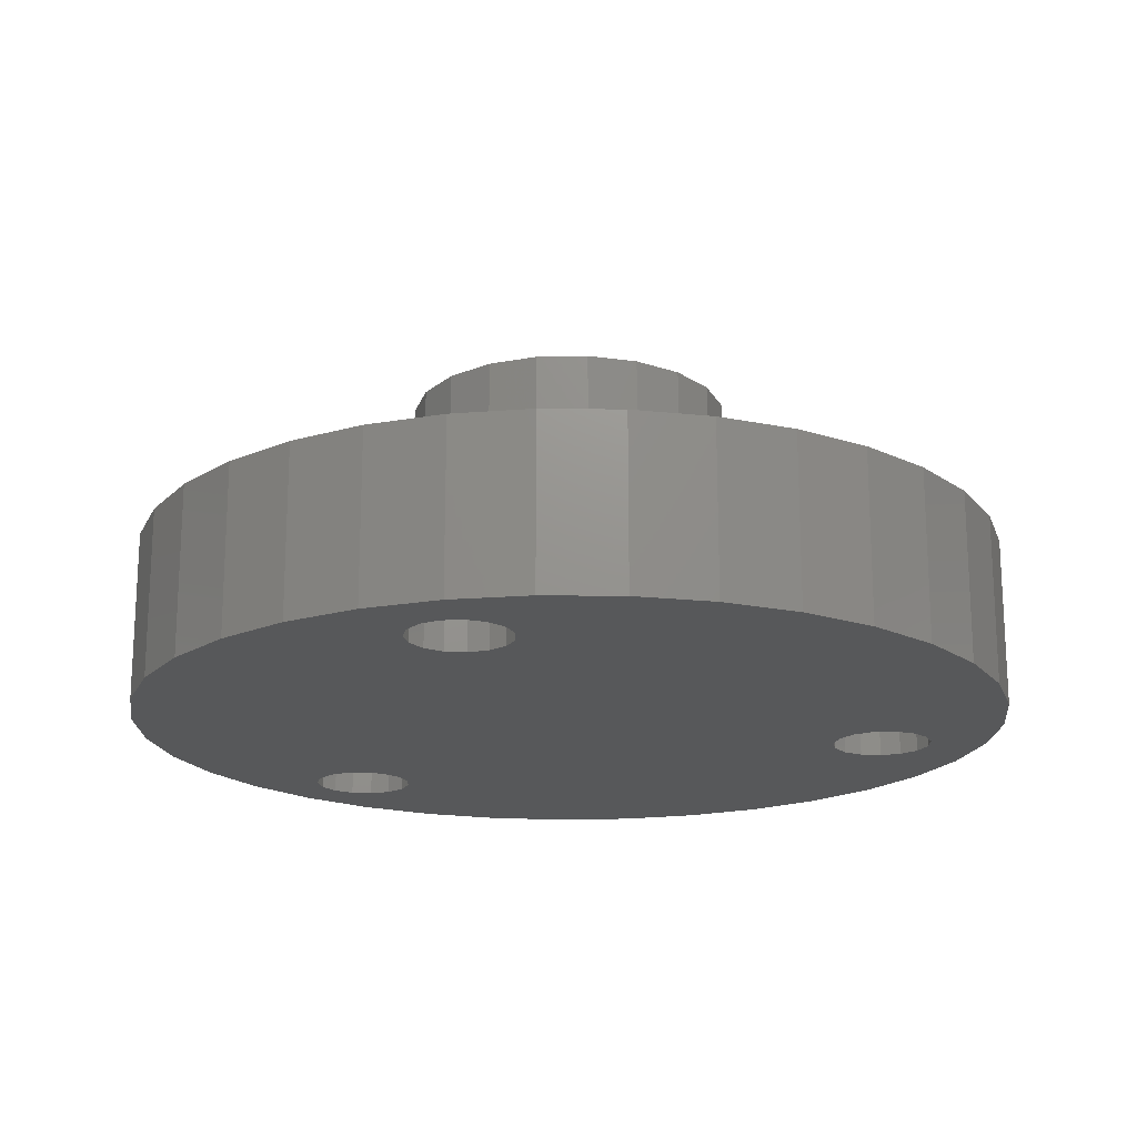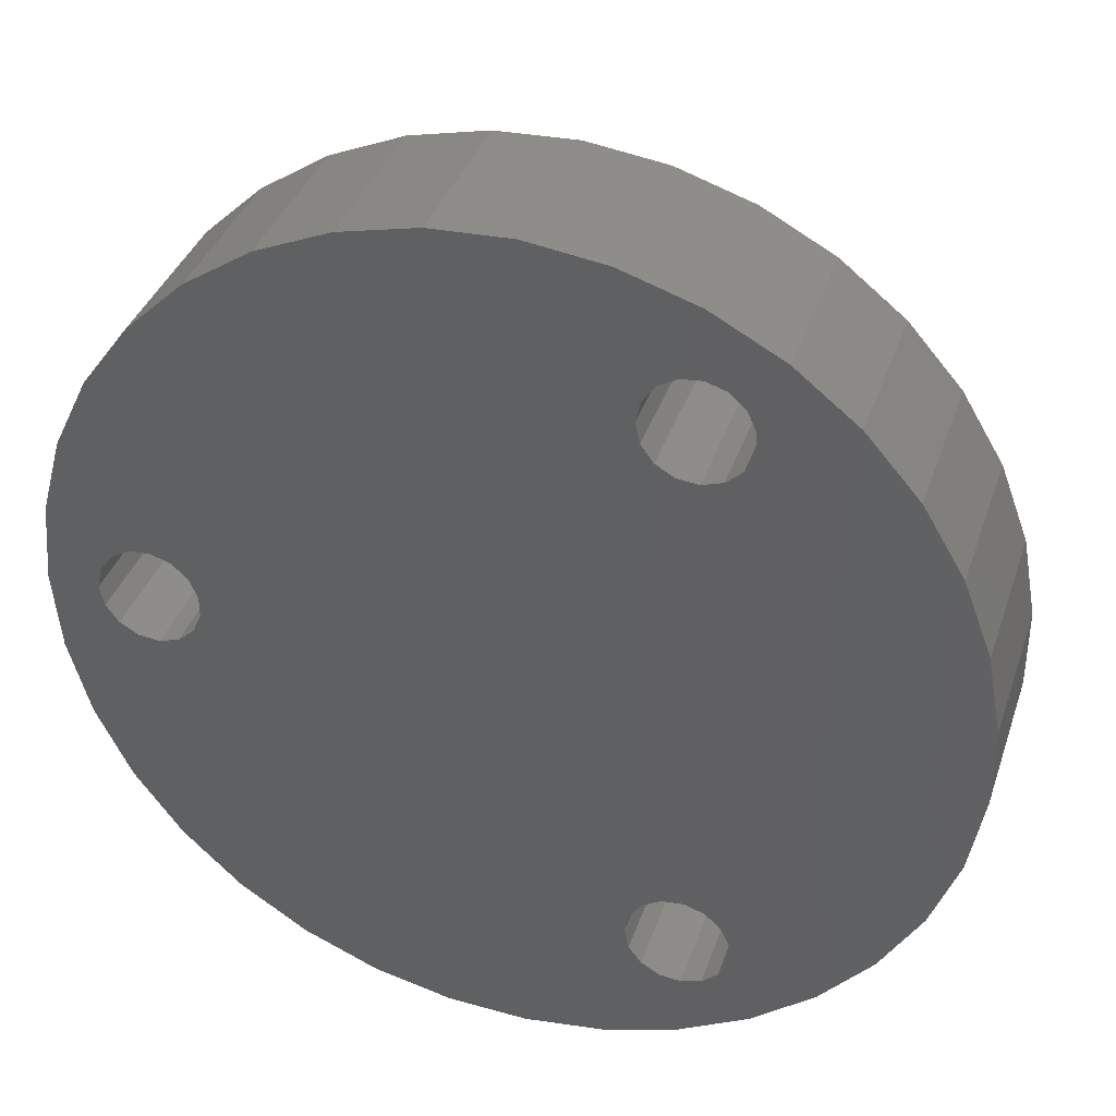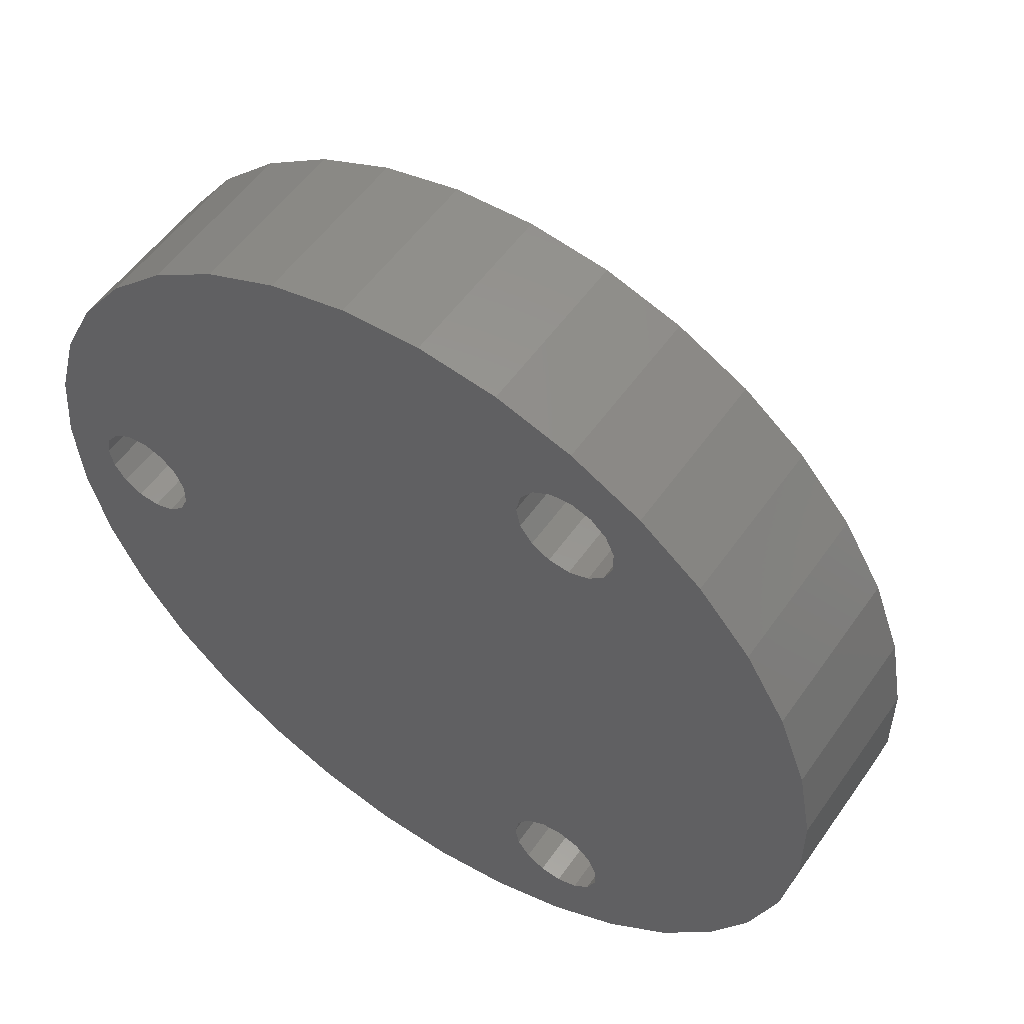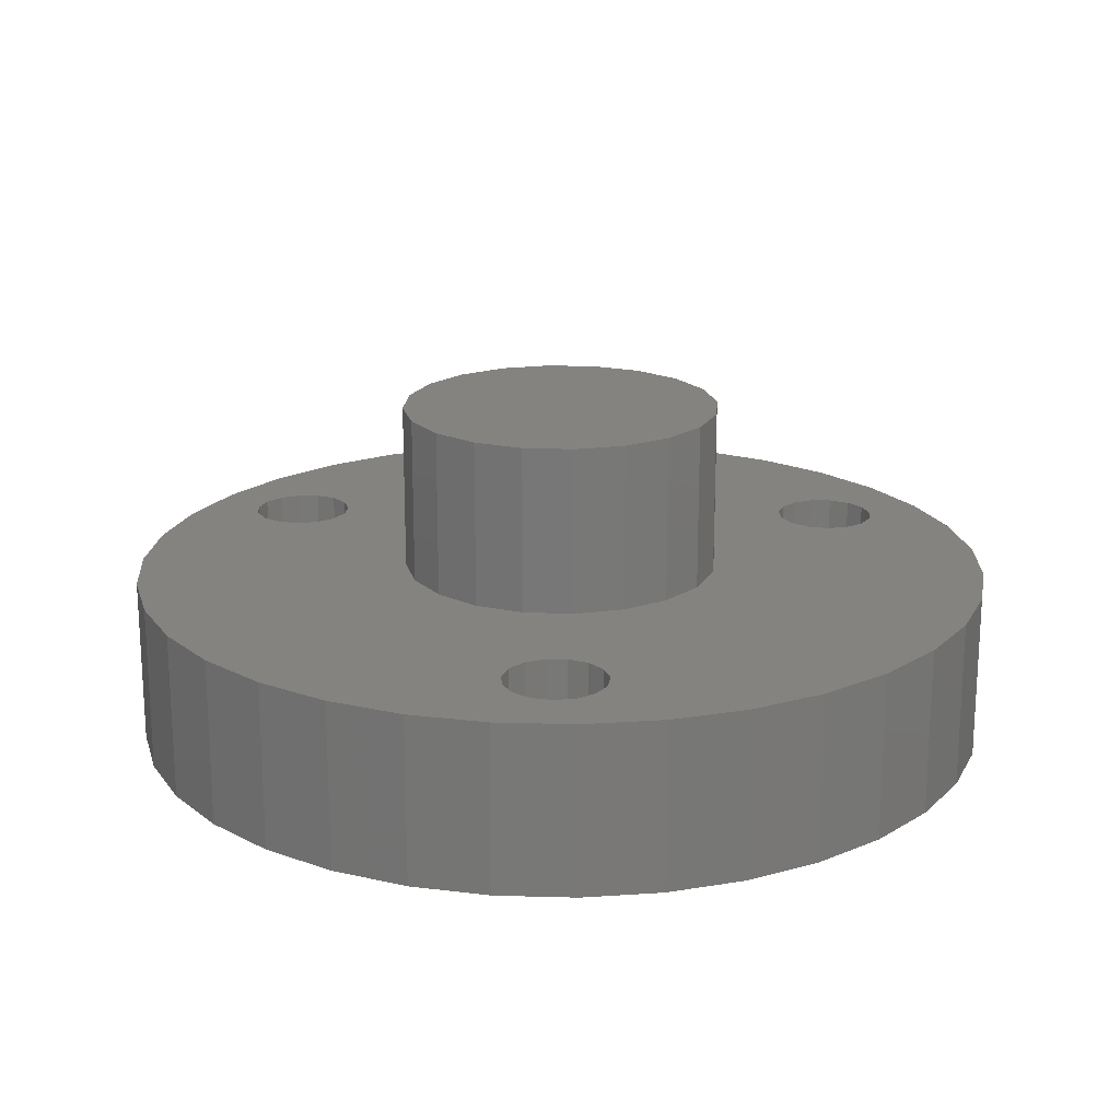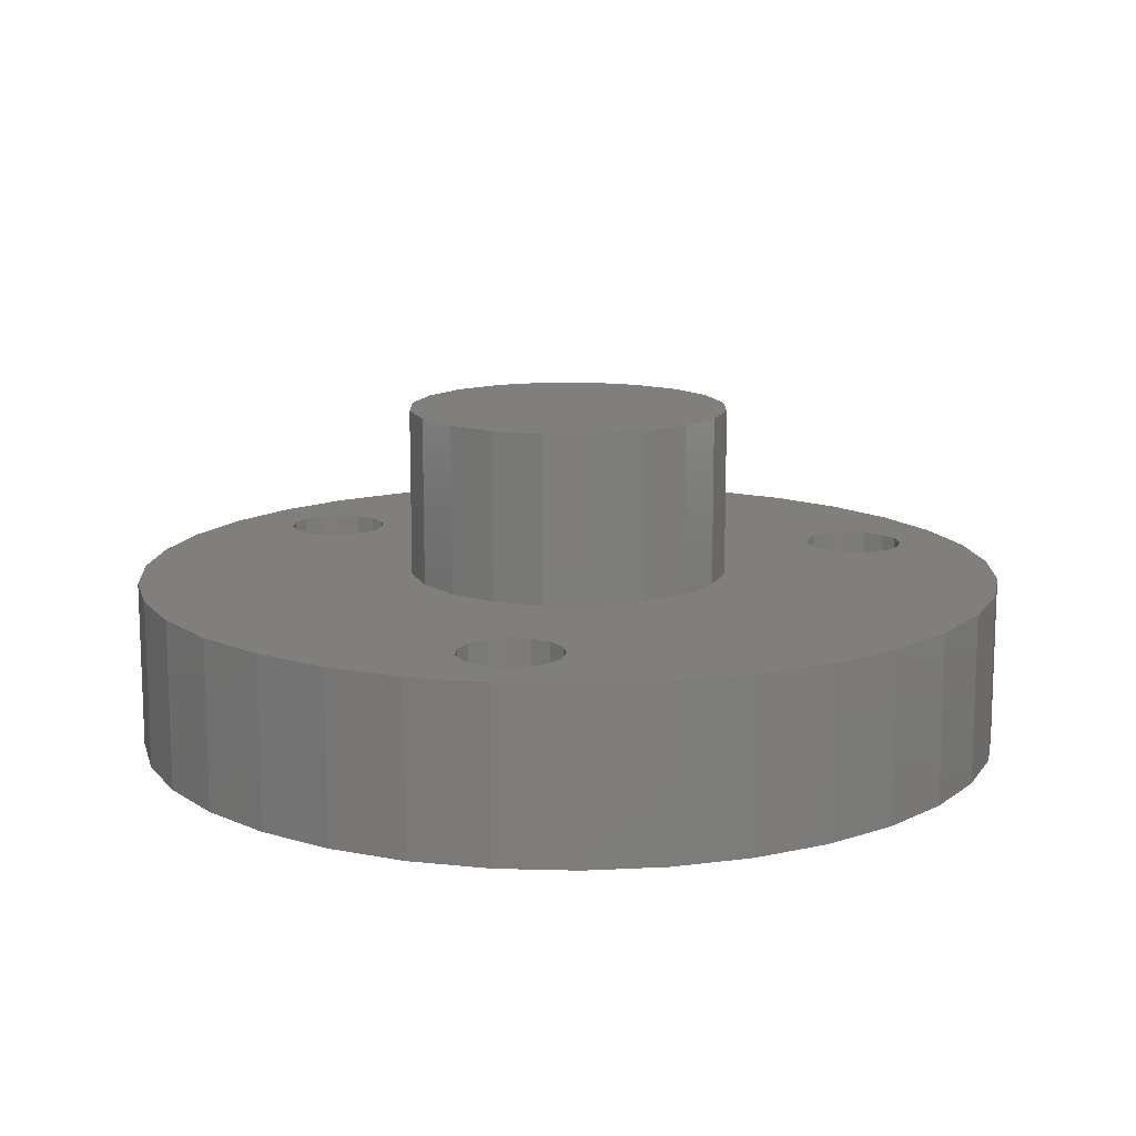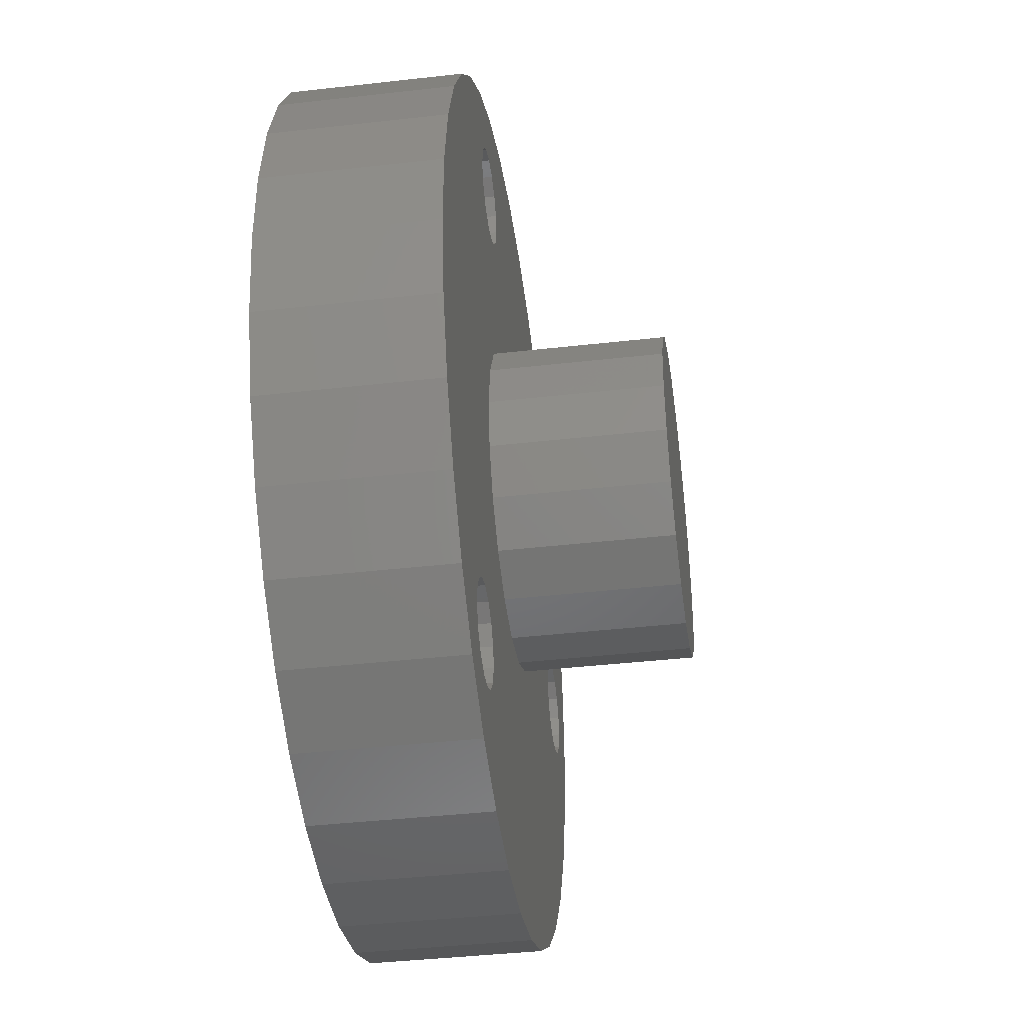
<metadata>
{"format":"stl","ext":"stl","renderer":"f3d","projection":"perspective","resolution":1024,"background":"white","views":[{"elev":-18.3,"azim":-132.6,"up":"+Z"},{"elev":37.2,"azim":-162.3,"up":"+Y"},{"elev":53.9,"azim":-145.8,"up":"+Y"},{"elev":19.1,"azim":-148.7,"up":"+Z"},{"elev":13.2,"azim":98.8,"up":"+Z"},{"elev":-40.9,"azim":-82.1,"up":"+Y"}]}
</metadata>
<code>
# stl→obj: 200 verts, 408 faces
v -12.95 -1.165 0
v -12.95 1.165 0
v -12.53 -3.458 0
v -12.53 3.458 0
v -11.71 5.64 0
v -10.52 7.641 0
v -8.984 9.396 0
v -7.162 10.85 0
v -5.109 11.95 0
v -5.75 9.799 0
v -2.893 12.67 0
v -3.996 9.615 0
v -0.5832 12.99 0
v -3.5 8.5 0
v 1.745 12.88 0
v 4.017 12.36 0
v 6.16 11.45 0
v 8.105 10.16 0
v 9.79 8.553 0
v 11.16 6.668 0
v 12.17 4.568 0
v 12.79 2.321 0
v 11.37 0.6101 0
v 13 0 0
v 10.46 -1.427 0
v 12.79 -2.321 0
v 12.17 -4.568 0
v 11.16 -6.668 0
v 9.79 -8.553 0
v 8.105 -10.16 0
v 6.16 -11.45 0
v -3.63 -7.89 0
v 4.017 -12.36 0
v -3.63 -9.11 0
v 1.745 -12.88 0
v -3.996 -9.615 0
v -0.5832 -12.99 0
v -5.157 -9.992 0
v -2.893 -12.67 0
v -5.109 -11.95 0
v -7.162 -10.85 0
v -8.984 -9.396 0
v -10.52 -7.641 0
v -11.71 -5.64 0
v -6.467 -8.812 0
v -6.467 -8.188 0
v -4.536 -9.927 0
v -6.214 -9.382 0
v -5.75 -9.799 0
v -3.5 -8.5 0
v -5.157 9.992 0
v -4.536 9.927 0
v -3.996 -7.385 0
v -5.157 -7.008 0
v -4.536 -7.073 0
v -5.75 -7.201 0
v -5.75 7.201 0
v -6.214 7.618 0
v -6.467 8.812 0
v -6.467 8.188 0
v -4.536 7.073 0
v -5.157 7.008 0
v -3.63 7.89 0
v -3.996 7.385 0
v -3.63 9.11 0
v -6.214 9.382 0
v 8.786 -0.8817 0
v 8.533 -0.3119 0
v 8.786 0.8817 0
v 9.25 1.299 0
v 8.533 0.3119 0
v 9.843 -1.492 0
v 9.25 -1.299 0
v 11 -1.115 0
v 11.5 0 0
v 11.37 -0.6101 0
v 11 1.115 0
v 10.46 1.427 0
v 9.843 1.492 0
v -6.214 -7.618 0
v -12.95 -1.165 5
v -12.95 1.165 5
v -12.53 -3.458 5
v -11.71 -5.64 5
v -10.52 -7.641 5
v -8.984 -9.396 5
v -7.162 -10.85 5
v -5.109 -11.95 5
v -2.893 -12.67 5
v -0.5832 -12.99 5
v 1.745 -12.88 5
v 4.017 -12.36 5
v 6.16 -11.45 5
v 8.105 -10.16 5
v 9.79 -8.553 5
v 11.16 -6.668 5
v 12.17 -4.568 5
v 12.79 -2.321 5
v 13 0 5
v 12.79 2.321 5
v 12.17 4.568 5
v 11.16 6.668 5
v 9.79 8.553 5
v 8.105 10.16 5
v 6.16 11.45 5
v 4.017 12.36 5
v 1.745 12.88 5
v -0.5832 12.99 5
v -2.893 12.67 5
v -5.109 11.95 5
v -7.162 10.85 5
v -8.984 9.396 5
v -10.52 7.641 5
v -11.71 5.64 5
v -12.53 3.458 5
v -6.214 -7.618 5
v -6.467 -8.188 5
v -6.467 -8.812 5
v -5.75 -7.201 5
v -5.157 -7.008 5
v -4.536 -7.073 5
v -3.996 -7.385 5
v -3.63 -7.89 5
v -3.5 -8.5 5
v -3.63 -9.11 5
v -3.996 -9.615 5
v -4.536 -9.927 5
v -5.157 -9.992 5
v -5.75 -9.799 5
v -6.214 -9.382 5
v -6.214 9.382 5
v -6.467 8.812 5
v -6.467 8.188 5
v -5.75 9.799 5
v -5.157 9.992 5
v -4.536 9.927 5
v -3.996 9.615 5
v -3.63 9.11 5
v -3.5 8.5 5
v -3.63 7.89 5
v -3.996 7.385 5
v -4.536 7.073 5
v -5.157 7.008 5
v -5.75 7.201 5
v -6.214 7.618 5
v 8.786 0.8817 5
v 8.533 0.3119 5
v 8.533 -0.3119 5
v 9.25 1.299 5
v 9.843 1.492 5
v 10.46 1.427 5
v 11 1.115 5
v 11.37 0.6101 5
v 11.5 0 5
v 11.37 -0.6101 5
v 11 -1.115 5
v 10.46 -1.427 5
v 9.843 -1.492 5
v 9.25 -1.299 5
v 8.786 -0.8817 5
v -1.483 -4.565 5
v -4.565 -1.483 5
v -4.8 0 5
v -3.883 2.821 5
v -2.821 3.883 5
v 2.821 3.883 5
v 3.883 2.821 5
v -1.483 4.565 5
v 0 4.8 5
v -3.883 -2.821 5
v -2.821 -3.883 5
v 1.483 -4.565 5
v 0 -4.8 5
v 3.883 -2.821 5
v 2.821 -3.883 5
v 4.8 0 5
v 4.565 -1.483 5
v 4.565 1.483 5
v 1.483 4.565 5
v -4.565 1.483 5
v -4.8 0 10
v -4.565 -1.483 10
v -3.883 -2.821 10
v -2.821 -3.883 10
v -1.483 -4.565 10
v 0 -4.8 10
v 1.483 -4.565 10
v 2.821 -3.883 10
v 3.883 -2.821 10
v 4.565 -1.483 10
v 4.8 0 10
v 4.565 1.483 10
v 3.883 2.821 10
v 2.821 3.883 10
v 1.483 4.565 10
v 0 4.8 10
v -1.483 4.565 10
v -2.821 3.883 10
v -3.883 2.821 10
v -4.565 1.483 10
f 1 2 3
f 3 2 4
f 3 4 5
f 3 5 6
f 3 6 7
f 3 7 8
f 3 8 9
f 10 9 11
f 12 11 13
f 14 13 15
f 3 15 16
f 3 16 17
f 3 17 18
f 3 18 19
f 3 19 20
f 3 20 21
f 3 21 22
f 23 22 24
f 25 24 26
f 3 26 27
f 3 27 28
f 3 28 29
f 3 29 30
f 3 30 31
f 32 31 33
f 34 33 35
f 36 35 37
f 38 37 39
f 3 39 40
f 3 40 41
f 3 41 42
f 3 42 43
f 3 43 44
f 45 3 46
f 36 37 47
f 3 45 48
f 3 48 39
f 48 49 39
f 47 37 38
f 38 39 49
f 34 35 36
f 50 33 34
f 32 33 50
f 51 11 52
f 53 31 32
f 54 3 55
f 55 31 53
f 3 31 55
f 56 3 54
f 57 3 58
f 3 9 59
f 3 59 60
f 3 60 58
f 61 3 62
f 3 57 62
f 14 15 63
f 3 61 64
f 3 64 15
f 64 63 15
f 65 13 14
f 12 13 65
f 52 11 12
f 10 11 51
f 66 9 10
f 67 3 68
f 59 9 66
f 69 3 70
f 3 71 68
f 25 26 72
f 3 67 73
f 3 73 72
f 3 72 26
f 74 24 25
f 75 24 76
f 76 24 74
f 23 24 75
f 77 22 23
f 78 22 77
f 79 22 78
f 3 22 79
f 3 79 70
f 3 69 71
f 46 3 80
f 80 3 56
f 1 81 2
f 2 81 82
f 1 3 81
f 81 3 83
f 3 44 83
f 83 44 84
f 44 43 84
f 84 43 85
f 43 42 85
f 85 42 86
f 86 42 41
f 87 86 41
f 87 41 40
f 88 87 40
f 88 40 39
f 89 88 39
f 89 39 37
f 90 89 37
f 90 37 35
f 91 90 35
f 91 35 33
f 92 91 33
f 92 33 31
f 93 92 31
f 93 31 30
f 94 93 30
f 94 30 29
f 95 94 29
f 95 29 28
f 96 95 28
f 96 28 27
f 97 96 27
f 97 27 26
f 98 97 26
f 98 26 24
f 99 98 24
f 24 22 100
f 99 24 100
f 22 21 101
f 100 22 101
f 21 20 102
f 101 21 102
f 20 19 103
f 102 20 103
f 18 104 19
f 19 104 103
f 17 105 18
f 18 105 104
f 16 106 17
f 17 106 105
f 15 107 16
f 16 107 106
f 13 108 15
f 15 108 107
f 11 109 13
f 13 109 108
f 9 110 11
f 11 110 109
f 8 111 9
f 9 111 110
f 7 112 8
f 8 112 111
f 6 113 7
f 7 113 112
f 5 114 6
f 6 114 113
f 4 115 5
f 5 115 114
f 2 82 4
f 4 82 115
f 80 116 117
f 46 80 117
f 46 117 118
f 45 46 118
f 56 119 116
f 80 56 116
f 54 120 119
f 56 54 119
f 55 121 120
f 54 55 120
f 53 122 121
f 55 53 121
f 123 122 32
f 32 122 53
f 124 123 50
f 50 123 32
f 124 50 125
f 125 50 34
f 125 34 126
f 126 34 36
f 126 36 127
f 127 36 47
f 127 47 128
f 128 47 38
f 128 38 129
f 129 38 49
f 129 49 130
f 130 49 48
f 118 130 48
f 45 118 48
f 66 131 132
f 59 66 132
f 59 132 133
f 60 59 133
f 10 134 131
f 66 10 131
f 51 135 134
f 10 51 134
f 52 136 135
f 51 52 135
f 12 137 136
f 52 12 136
f 138 137 65
f 65 137 12
f 139 138 14
f 14 138 65
f 139 14 140
f 140 14 63
f 140 63 141
f 141 63 64
f 141 64 142
f 142 64 61
f 142 61 143
f 143 61 62
f 143 62 144
f 144 62 57
f 144 57 145
f 145 57 58
f 133 145 58
f 60 133 58
f 69 146 147
f 71 69 147
f 71 147 148
f 68 71 148
f 70 149 146
f 69 70 146
f 79 150 149
f 70 79 149
f 78 151 150
f 79 78 150
f 77 152 151
f 78 77 151
f 153 152 23
f 23 152 77
f 154 153 75
f 75 153 23
f 154 75 155
f 155 75 76
f 155 76 156
f 156 76 74
f 156 74 157
f 157 74 25
f 157 25 158
f 158 25 72
f 158 72 159
f 159 72 73
f 159 73 160
f 160 73 67
f 148 160 67
f 68 148 67
f 82 81 83
f 85 82 84
f 84 82 83
f 86 82 85
f 87 82 86
f 88 82 87
f 118 82 88
f 126 127 90
f 93 82 92
f 94 82 93
f 161 82 94
f 162 163 82
f 154 155 99
f 164 165 82
f 166 167 101
f 168 169 103
f 104 82 103
f 105 82 104
f 106 82 105
f 141 82 106
f 142 143 82
f 111 82 110
f 112 82 111
f 113 82 112
f 114 82 113
f 115 82 114
f 130 118 88
f 117 82 118
f 133 132 82
f 119 82 116
f 121 122 82
f 125 126 90
f 121 82 120
f 124 125 90
f 123 124 91
f 92 122 91
f 92 82 122
f 127 128 89
f 91 124 90
f 122 123 91
f 90 127 89
f 89 129 88
f 129 130 88
f 170 162 82
f 135 136 109
f 110 82 132
f 110 131 109
f 110 132 131
f 131 134 109
f 134 135 109
f 109 136 108
f 108 137 107
f 137 138 107
f 171 170 82
f 107 139 106
f 139 140 106
f 140 141 106
f 142 82 141
f 143 144 82
f 144 145 82
f 138 139 107
f 133 82 145
f 172 173 95
f 174 175 97
f 176 177 158
f 178 176 147
f 167 178 100
f 179 166 102
f 168 82 165
f 169 179 102
f 103 82 168
f 103 169 102
f 102 166 101
f 101 167 100
f 180 164 82
f 98 177 97
f 175 172 96
f 97 175 96
f 96 172 95
f 95 173 94
f 173 161 94
f 171 82 161
f 148 147 176
f 156 157 98
f 158 177 98
f 157 158 98
f 149 178 146
f 150 178 149
f 153 154 99
f 100 178 150
f 100 151 99
f 151 152 99
f 152 153 99
f 147 146 178
f 99 155 98
f 155 156 98
f 159 160 176
f 176 158 159
f 148 176 160
f 128 129 89
f 117 116 82
f 119 120 82
f 136 137 108
f 150 151 100
f 177 174 97
f 163 180 82
f 163 162 181
f 181 162 182
f 162 170 182
f 182 170 183
f 183 170 171
f 184 183 171
f 184 171 161
f 185 184 161
f 185 161 173
f 186 185 173
f 186 173 172
f 187 186 172
f 187 172 175
f 188 187 175
f 188 175 174
f 189 188 174
f 189 174 177
f 190 189 177
f 190 177 176
f 191 190 176
f 176 178 192
f 191 176 192
f 178 167 193
f 192 178 193
f 166 194 167
f 167 194 193
f 179 195 166
f 166 195 194
f 169 196 179
f 179 196 195
f 168 197 169
f 169 197 196
f 165 198 168
f 168 198 197
f 164 199 165
f 165 199 198
f 180 200 164
f 164 200 199
f 163 181 180
f 180 181 200
f 200 181 182
f 184 200 183
f 183 200 182
f 185 200 184
f 186 200 185
f 187 200 186
f 188 200 187
f 189 200 188
f 190 200 189
f 191 200 190
f 192 200 191
f 193 200 192
f 194 200 193
f 195 200 194
f 196 200 195
f 197 200 196
f 198 200 197
f 199 200 198

</code>
